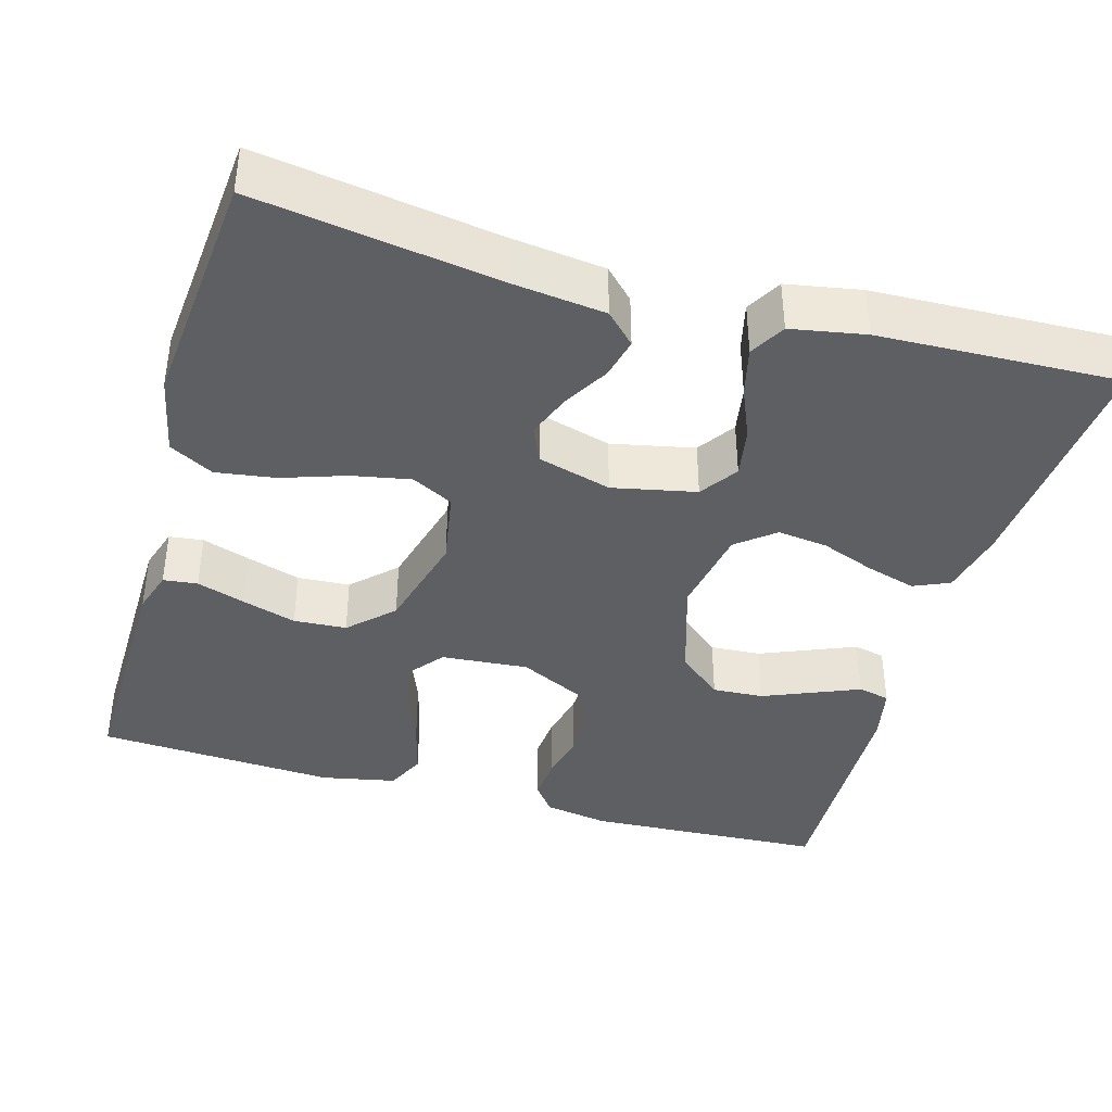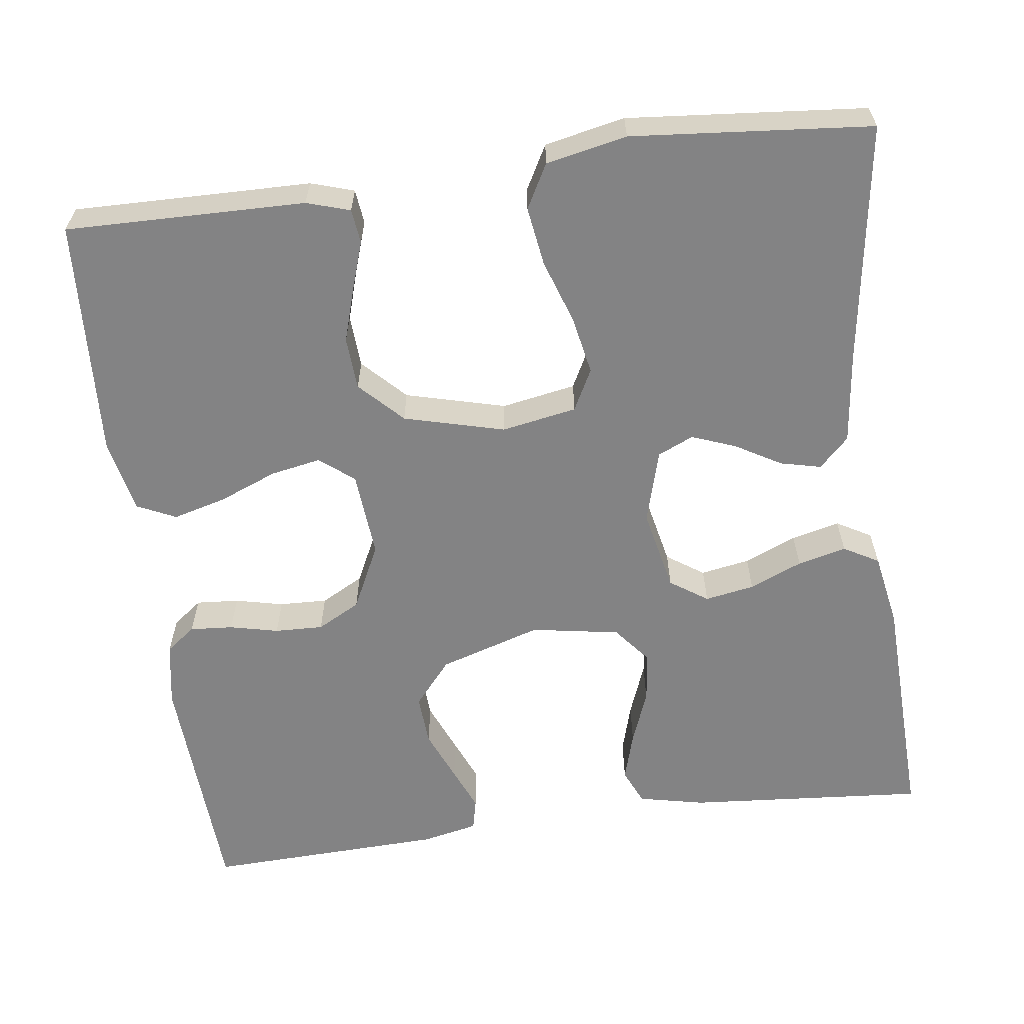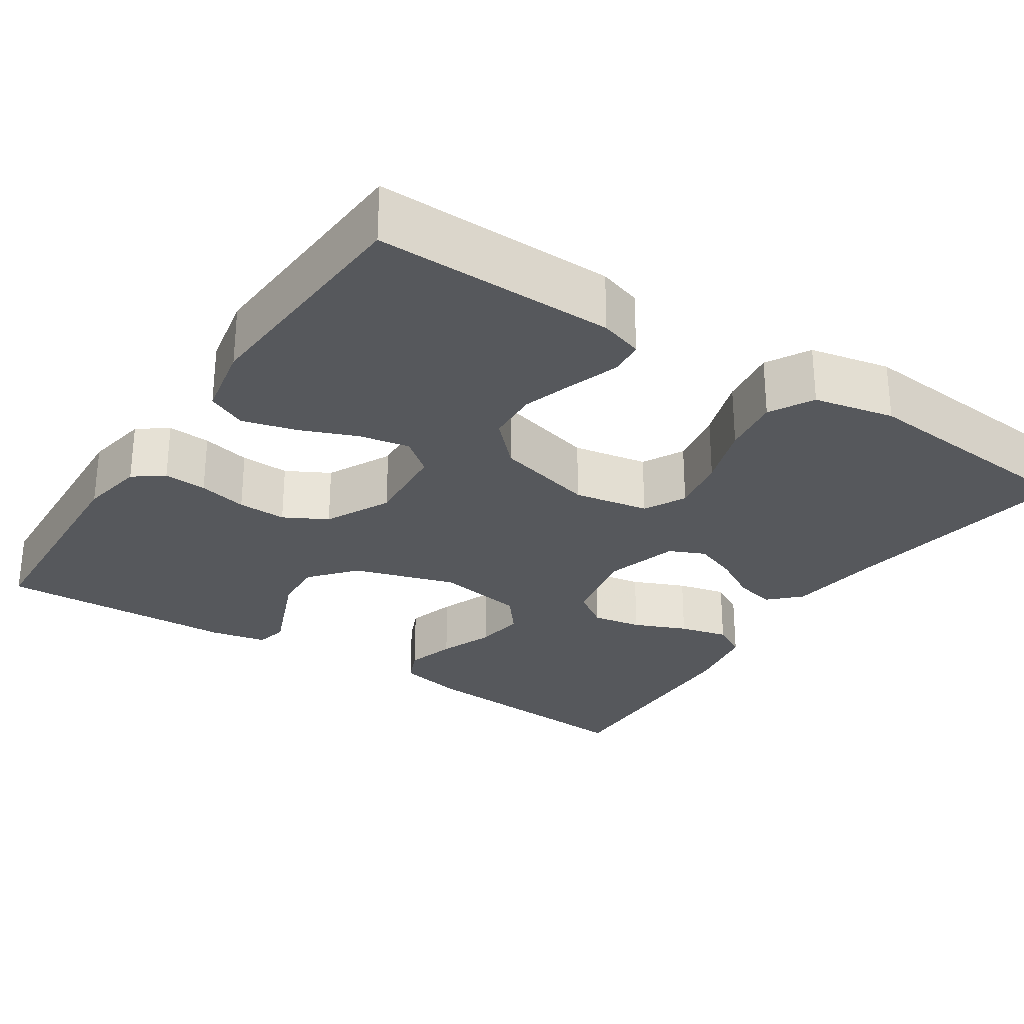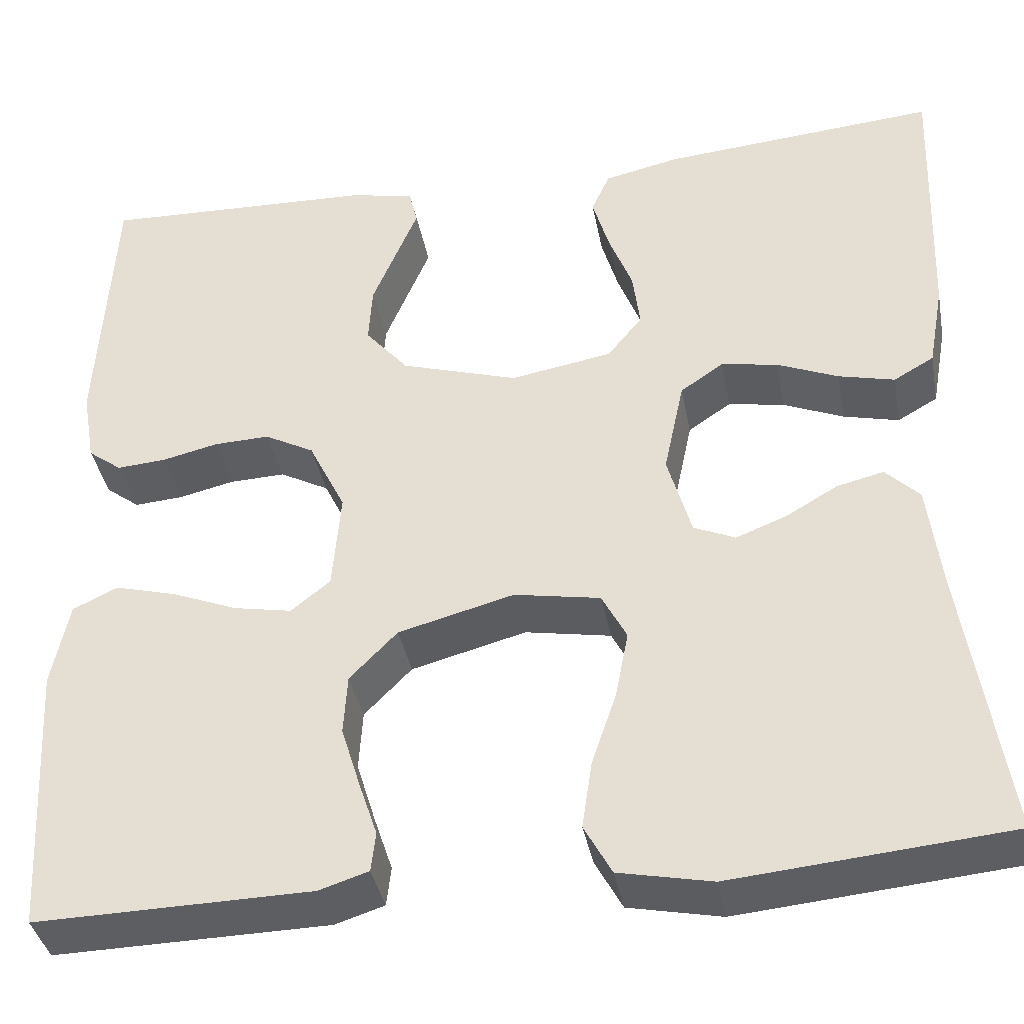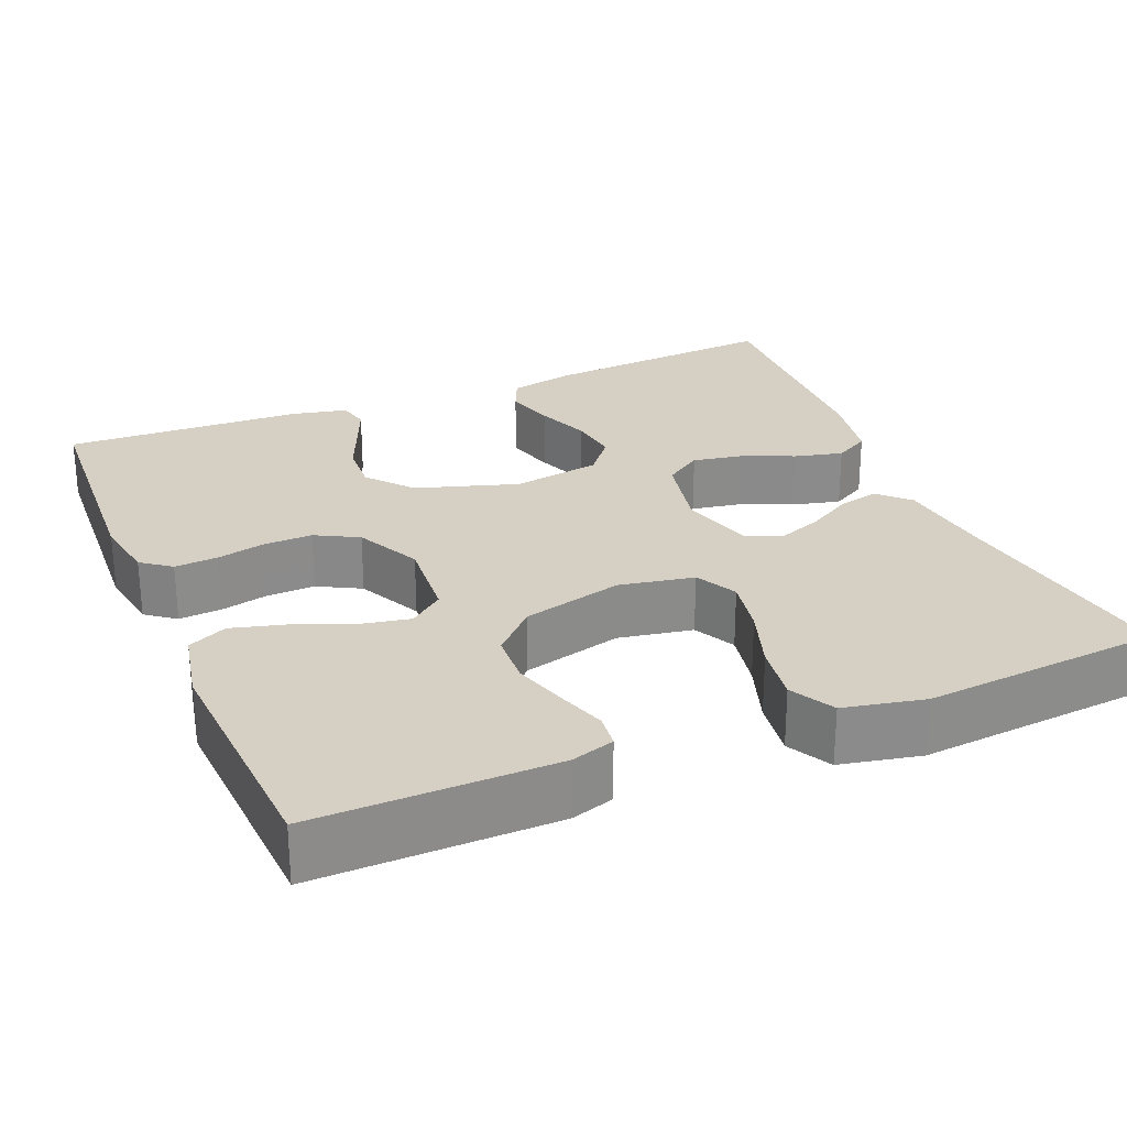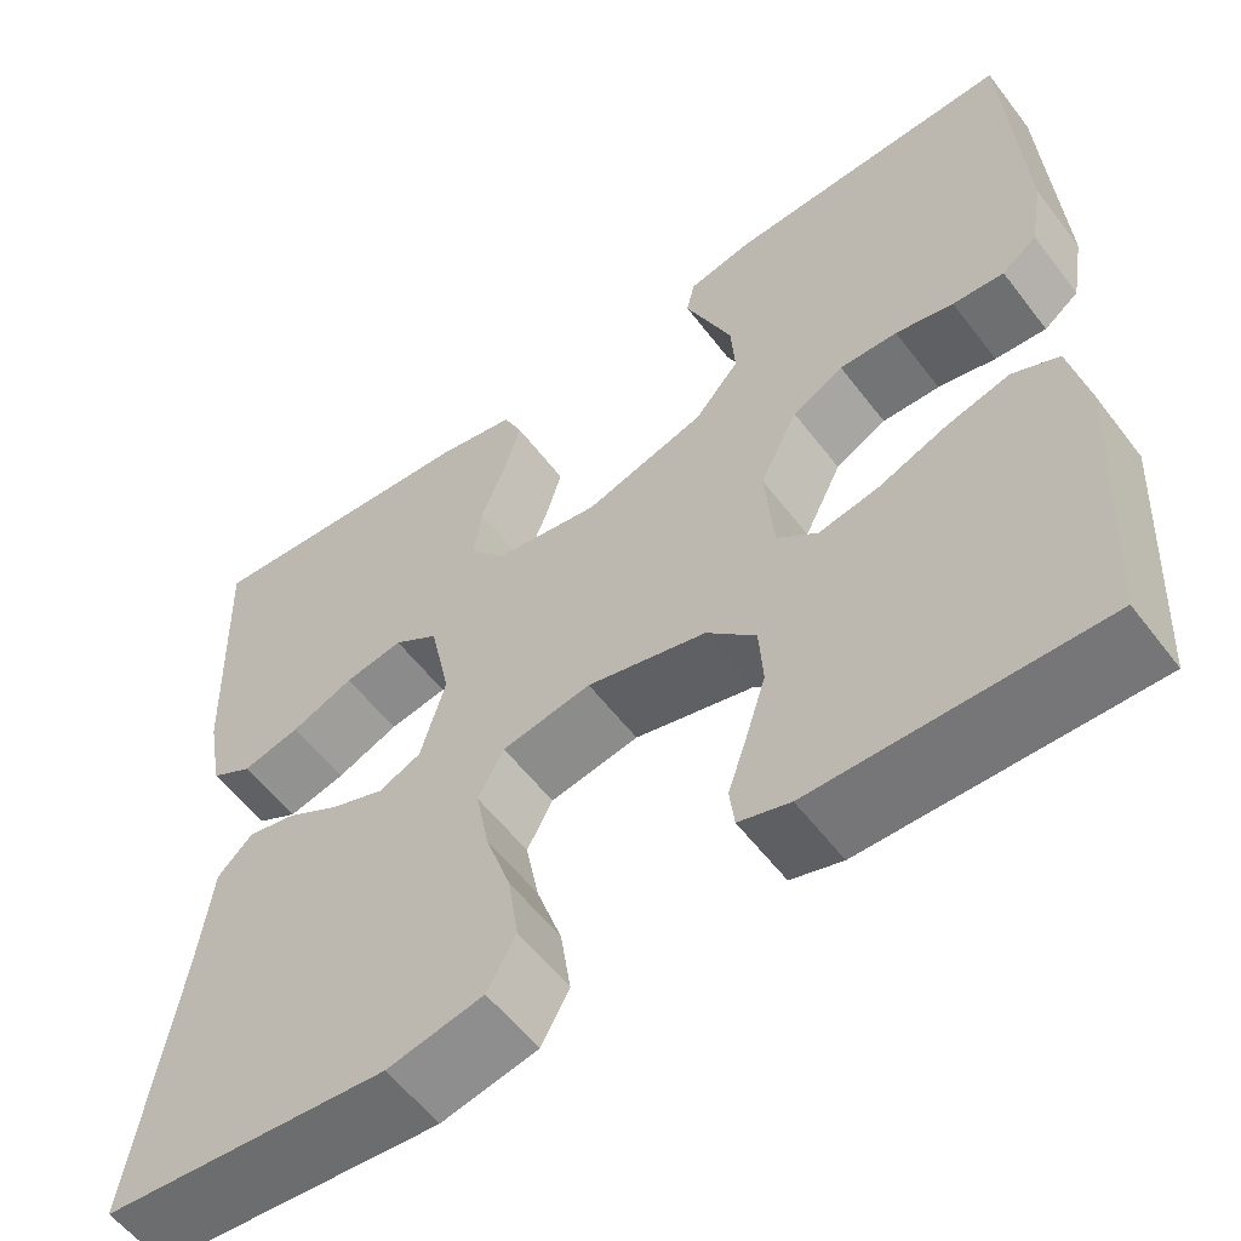
<metadata>
{"format":"obj","ext":"obj","renderer":"f3d","projection":"perspective","resolution":1024,"background":"white","views":[{"elev":-39.6,"azim":-106.0,"up":"+Y"},{"elev":-61.2,"azim":-172.4,"up":"+Y"},{"elev":-27.9,"azim":146.5,"up":"+Y"},{"elev":-38.4,"azim":-169.4,"up":"+Z"},{"elev":26.4,"azim":157.4,"up":"+Y"},{"elev":-57.5,"azim":37.0,"up":"+Z"}]}
</metadata>
<code>
v -0.5 0.07 0.5
v -0.2 0.07 0.476
v -0.117 0.07 0.458
v -0.097 0.07 0.413
v -0.115 0.07 0.351
v -0.141 0.07 0.283
v -0.149 0.07 0.22
v -0.111 0.07 0.173
v 0 0.07 0.154
v 0.128 0.07 0.194
v 0.175 0.07 0.25
v 0.171 0.07 0.314
v 0.144 0.07 0.379
v 0.121 0.07 0.434
v 0.13 0.07 0.474
v 0.2 0.07 0.489
v 0.5 0.07 0.5
v 0.516 0.07 0.2
v 0.502 0.07 0.119
v 0.465 0.07 0.091
v 0.411 0.07 0.095
v 0.35 0.07 0.109
v 0.289 0.07 0.111
v 0.235 0.07 0.082
v 0.195 0.07 0
v 0.204 0.07 -0.109
v 0.247 0.07 -0.143
v 0.31 0.07 -0.131
v 0.382 0.07 -0.102
v 0.449 0.07 -0.084
v 0.498 0.07 -0.107
v 0.517 0.07 -0.2
v 0.5 0.07 -0.5
v 0.2 0.07 -0.495
v 0.146 0.07 -0.478
v 0.141 0.07 -0.435
v 0.161 0.07 -0.375
v 0.182 0.07 -0.307
v 0.178 0.07 -0.241
v 0.126 0.07 -0.188
v 0 0.07 -0.155
v -0.094 0.07 -0.172
v -0.121 0.07 -0.224
v -0.107 0.07 -0.297
v -0.08 0.07 -0.377
v -0.069 0.07 -0.451
v -0.099 0.07 -0.506
v -0.2 0.07 -0.527
v -0.5 0.07 -0.5
v -0.455 0.07 -0.2
v -0.441 0.07 -0.083
v -0.404 0.07 -0.046
v -0.353 0.07 -0.058
v -0.296 0.07 -0.091
v -0.241 0.07 -0.112
v -0.196 0.07 -0.092
v -0.17 0.07 0
v -0.192 0.07 0.104
v -0.239 0.07 0.136
v -0.301 0.07 0.125
v -0.367 0.07 0.097
v -0.428 0.07 0.082
v -0.472 0.07 0.107
v -0.489 0.07 0.2
v -0.5 0 0.5
v -0.2 0 0.476
v -0.117 0 0.458
v -0.097 0 0.413
v -0.115 0 0.351
v -0.141 0 0.283
v -0.149 0 0.22
v -0.111 0 0.173
v 0 0 0.154
v 0.128 0 0.194
v 0.175 0 0.25
v 0.171 0 0.314
v 0.144 0 0.379
v 0.121 0 0.434
v 0.13 0 0.474
v 0.2 0 0.489
v 0.5 0 0.5
v 0.516 0 0.2
v 0.502 0 0.119
v 0.465 0 0.091
v 0.411 0 0.095
v 0.35 0 0.109
v 0.289 0 0.111
v 0.235 0 0.082
v 0.195 0 0
v 0.204 0 -0.109
v 0.247 0 -0.143
v 0.31 0 -0.131
v 0.382 0 -0.102
v 0.449 0 -0.084
v 0.498 0 -0.107
v 0.517 0 -0.2
v 0.5 0 -0.5
v 0.2 0 -0.495
v 0.146 0 -0.478
v 0.141 0 -0.435
v 0.161 0 -0.375
v 0.182 0 -0.307
v 0.178 0 -0.241
v 0.126 0 -0.188
v 0 0 -0.155
v -0.094 0 -0.172
v -0.121 0 -0.224
v -0.107 0 -0.297
v -0.08 0 -0.377
v -0.069 0 -0.451
v -0.099 0 -0.506
v -0.2 0 -0.527
v -0.5 0 -0.5
v -0.455 0 -0.2
v -0.441 0 -0.083
v -0.404 0 -0.046
v -0.353 0 -0.058
v -0.296 0 -0.091
v -0.241 0 -0.112
v -0.196 0 -0.092
v -0.17 0 0
v -0.192 0 0.104
v -0.239 0 0.136
v -0.301 0 0.125
v -0.367 0 0.097
v -0.428 0 0.082
v -0.472 0 0.107
v -0.489 0 0.2
f 4 5 6
f 3 4 6
f 2 3 6
f 1 2 6
f 64 1 6
f 63 64 6
f 62 63 6
f 61 62 6
f 60 61 6
f 59 60 6 7
f 58 59 7 8
f 57 58 8 9
f 56 57 9 10
f 52 53 54
f 51 52 54
f 50 51 54
f 50 54 55
f 49 50 55
f 48 49 55
f 47 48 55
f 46 47 55
f 45 46 55
f 44 45 55
f 43 44 55 56
f 35 36 37
f 34 35 37
f 33 34 37
f 32 33 37
f 31 32 37
f 30 31 37
f 29 30 37
f 28 29 37
f 27 28 37 38
f 26 27 38 39
f 20 21 22
f 19 20 22
f 18 19 22
f 17 18 22
f 16 17 22
f 15 16 22
f 14 15 22
f 13 14 22
f 12 13 22 23
f 11 12 23 24
f 42 43 56
f 41 42 56 10
f 40 41 10 11
f 25 26 39 40
f 25 40 11
f 11 24 25
f 70 69 68
f 70 68 67
f 70 67 66
f 70 66 65
f 70 65 128
f 70 128 127
f 70 127 126
f 70 126 125
f 70 125 124
f 71 70 124 123
f 72 71 123 122
f 73 72 122 121
f 74 73 121 120
f 118 117 116
f 118 116 115
f 118 115 114
f 119 118 114
f 119 114 113
f 119 113 112
f 119 112 111
f 119 111 110
f 119 110 109
f 119 109 108
f 120 119 108 107
f 101 100 99
f 101 99 98
f 101 98 97
f 101 97 96
f 101 96 95
f 101 95 94
f 101 94 93
f 101 93 92
f 102 101 92 91
f 103 102 91 90
f 86 85 84
f 86 84 83
f 86 83 82
f 86 82 81
f 86 81 80
f 86 80 79
f 86 79 78
f 86 78 77
f 87 86 77 76
f 88 87 76 75
f 120 107 106
f 74 120 106 105
f 75 74 105 104
f 104 103 90 89
f 75 104 89
f 89 88 75
f 1 65 66 2
f 2 66 67 3
f 3 67 68 4
f 4 68 69 5
f 5 69 70 6
f 6 70 71 7
f 7 71 72 8
f 8 72 73 9
f 9 73 74 10
f 10 74 75 11
f 11 75 76 12
f 12 76 77 13
f 13 77 78 14
f 14 78 79 15
f 15 79 80 16
f 16 80 81 17
f 17 81 82 18
f 18 82 83 19
f 19 83 84 20
f 20 84 85 21
f 21 85 86 22
f 22 86 87 23
f 23 87 88 24
f 24 88 89 25
f 25 89 90 26
f 26 90 91 27
f 27 91 92 28
f 28 92 93 29
f 29 93 94 30
f 30 94 95 31
f 31 95 96 32
f 32 96 97 33
f 33 97 98 34
f 34 98 99 35
f 35 99 100 36
f 36 100 101 37
f 37 101 102 38
f 38 102 103 39
f 39 103 104 40
f 40 104 105 41
f 41 105 106 42
f 42 106 107 43
f 43 107 108 44
f 44 108 109 45
f 45 109 110 46
f 46 110 111 47
f 47 111 112 48
f 48 112 113 49
f 49 113 114 50
f 50 114 115 51
f 51 115 116 52
f 52 116 117 53
f 53 117 118 54
f 54 118 119 55
f 55 119 120 56
f 56 120 121 57
f 57 121 122 58
f 58 122 123 59
f 59 123 124 60
f 60 124 125 61
f 61 125 126 62
f 62 126 127 63
f 63 127 128 64
f 64 128 65 1

</code>
